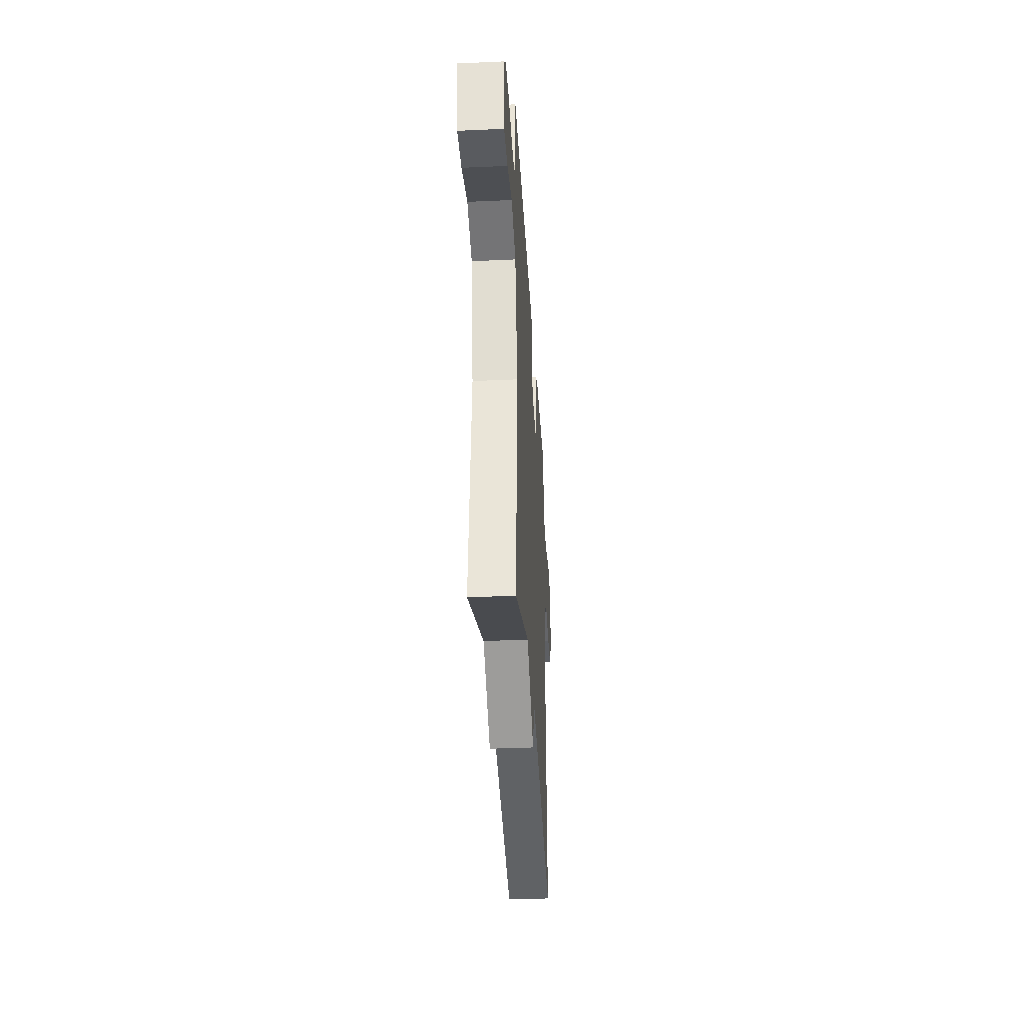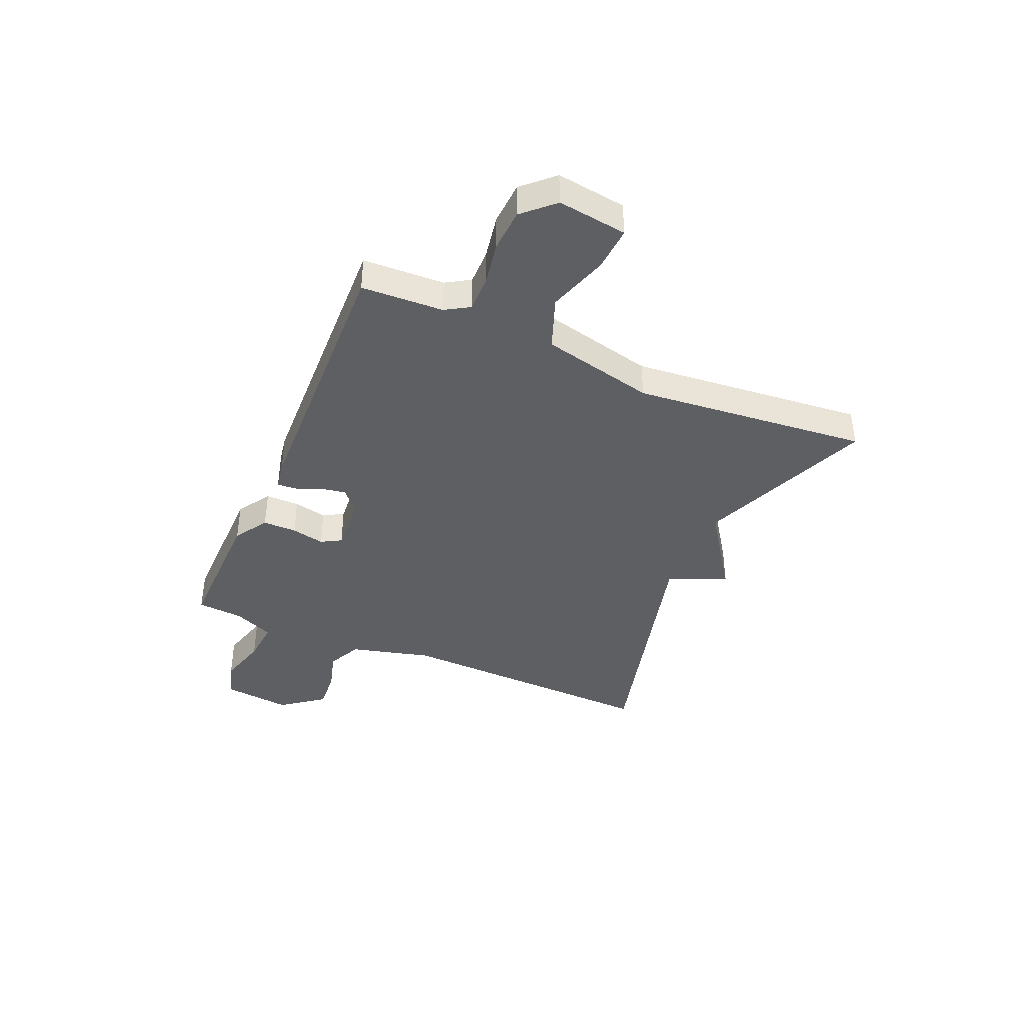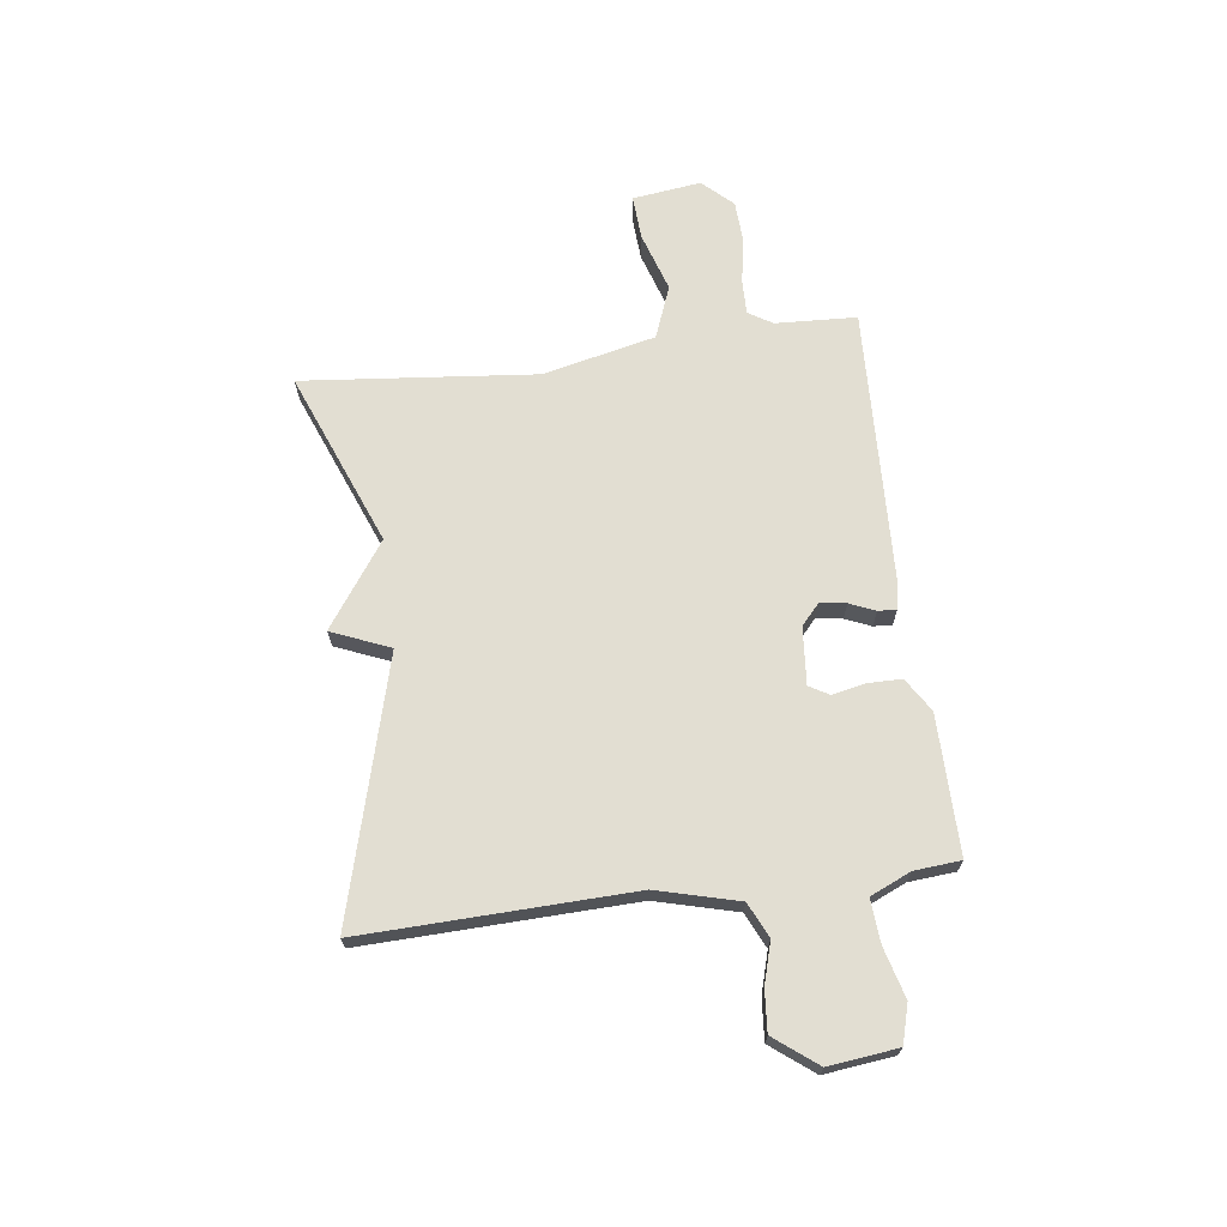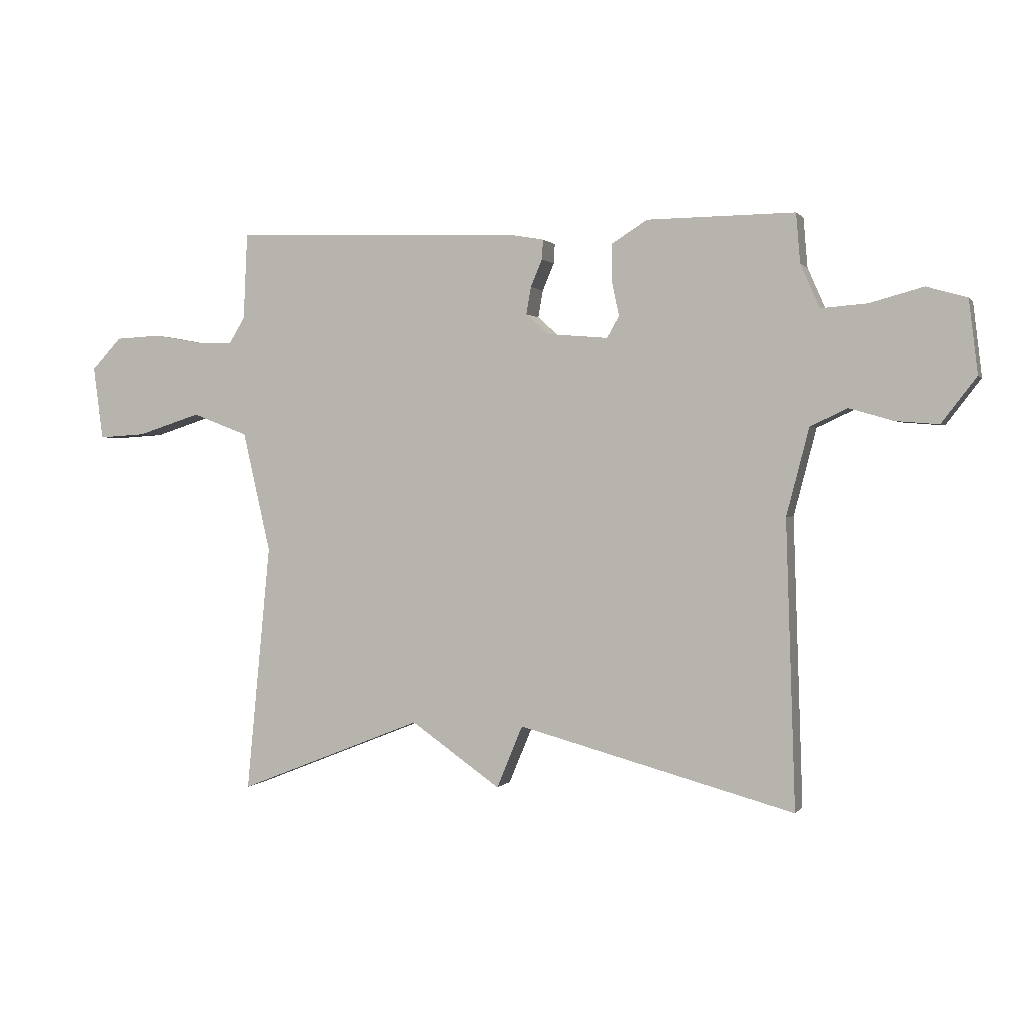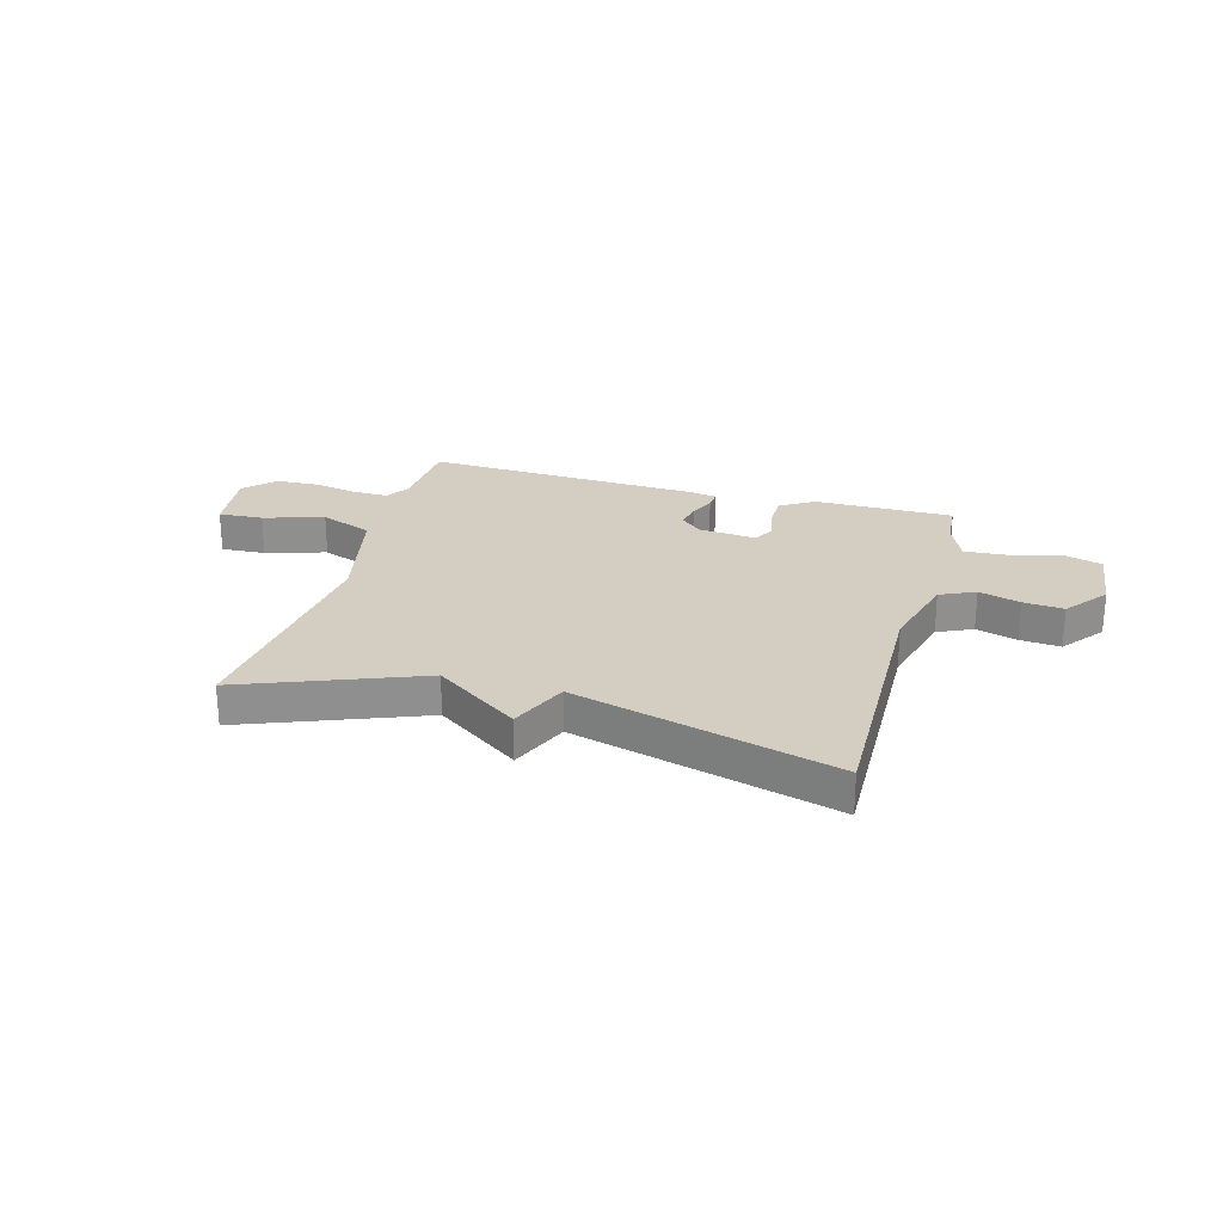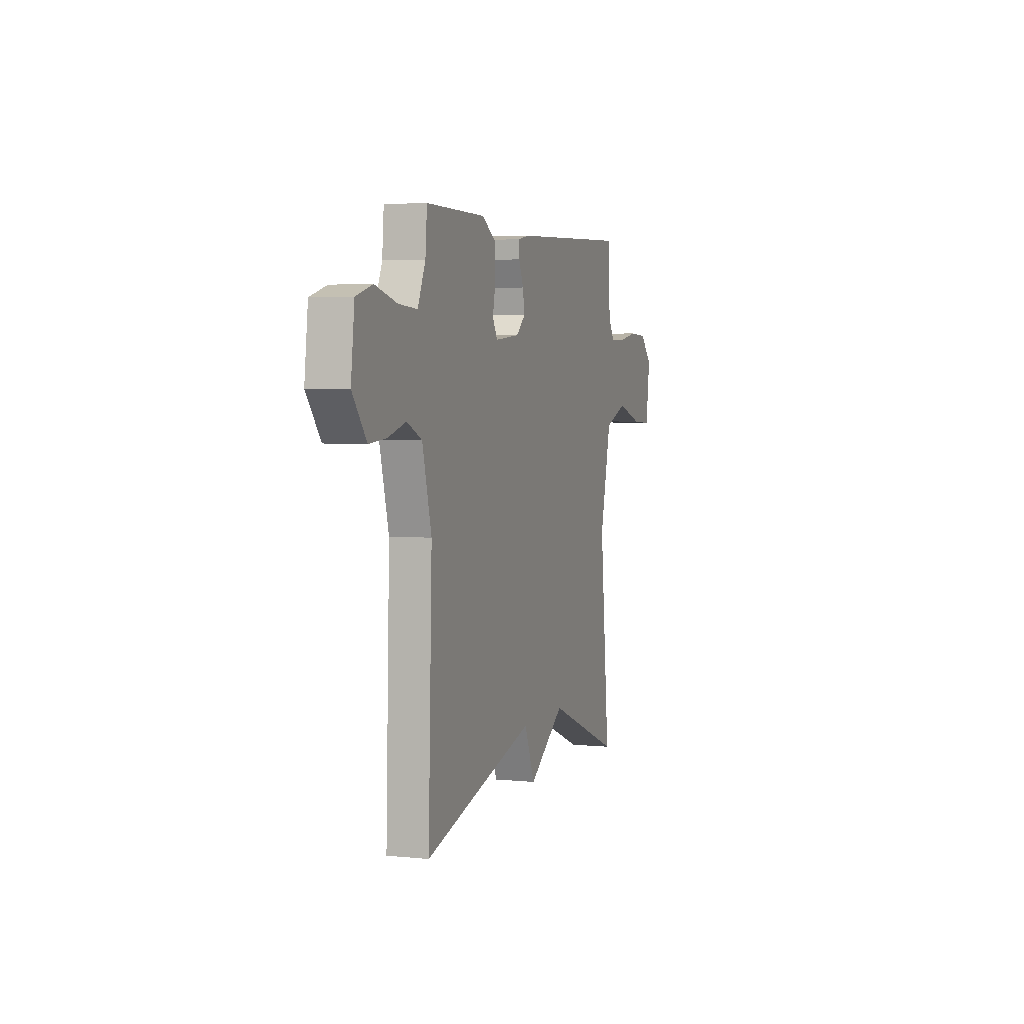
<metadata>
{"format":"obj","ext":"obj","renderer":"f3d","projection":"perspective","resolution":1024,"background":"white","views":[{"elev":-35.6,"azim":93.4,"up":"+Z"},{"elev":-39.8,"azim":66.5,"up":"+Y"},{"elev":68.0,"azim":-97.3,"up":"+Y"},{"elev":0.7,"azim":-162.0,"up":"+Z"},{"elev":25.0,"azim":-164.0,"up":"+Y"},{"elev":4.0,"azim":-71.5,"up":"+Z"}]}
</metadata>
<code>
v 0.5 0.07 0.5
v 0.507 0.07 0.35
v 0.534 0.07 0.306
v 0.599 0.07 0.307
v 0.681 0.07 0.322
v 0.76 0.07 0.318
v 0.812 0.07 0.263
v 0.795 0.07 0.136
v 0.713 0.07 0.141
v 0.603 0.07 0.176
v 0.506 0.07 0.139
v 0.458 0.07 -0.069
v 0.5 0.07 -0.5
v 0.178 0.07 -0.372
v 0.023 0.07 -0.48
v -0.022 0.07 -0.372
v -0.5 0.07 -0.5
v -0.484 0.07 -0.006
v -0.523 0.07 0.144
v -0.587 0.07 0.174
v -0.663 0.07 0.152
v -0.737 0.07 0.146
v -0.797 0.07 0.224
v -0.782 0.07 0.351
v -0.712 0.07 0.371
v -0.62 0.07 0.346
v -0.54 0.07 0.34
v -0.507 0.07 0.415
v -0.5 0.07 0.5
v -0.245 0.07 0.498
v -0.183 0.07 0.459
v -0.183 0.07 0.397
v -0.196 0.07 0.336
v -0.175 0.07 0.299
v -0.069 0.07 0.308
v -0.03 0.07 0.343
v -0.038 0.07 0.39
v -0.058 0.07 0.437
v -0.06 0.07 0.471
v -0.009 0.07 0.48
v 0.5 0 0.5
v 0.507 0 0.35
v 0.534 0 0.306
v 0.599 0 0.307
v 0.681 0 0.322
v 0.76 0 0.318
v 0.812 0 0.263
v 0.795 0 0.136
v 0.713 0 0.141
v 0.603 0 0.176
v 0.506 0 0.139
v 0.458 0 -0.069
v 0.5 0 -0.5
v 0.178 0 -0.372
v 0.023 0 -0.48
v -0.022 0 -0.372
v -0.5 0 -0.5
v -0.484 0 -0.006
v -0.523 0 0.144
v -0.587 0 0.174
v -0.663 0 0.152
v -0.737 0 0.146
v -0.797 0 0.224
v -0.782 0 0.351
v -0.712 0 0.371
v -0.62 0 0.346
v -0.54 0 0.34
v -0.507 0 0.415
v -0.5 0 0.5
v -0.245 0 0.498
v -0.183 0 0.459
v -0.183 0 0.397
v -0.196 0 0.336
v -0.175 0 0.299
v -0.069 0 0.308
v -0.03 0 0.343
v -0.038 0 0.39
v -0.058 0 0.437
v -0.06 0 0.471
v -0.009 0 0.48
f 40 1 2
f 39 40 2
f 38 39 2
f 37 38 2
f 36 37 2 3
f 35 36 3
f 34 35 3
f 31 32 33
f 30 31 33
f 29 30 33
f 28 29 33
f 27 28 33 34
f 26 27 34
f 24 25 26
f 23 24 26
f 22 23 26
f 21 22 26
f 20 21 26
f 19 20 26 34
f 18 19 34 3
f 18 3 4
f 17 18 4
f 16 17 4
f 14 15 16 4
f 12 13 14
f 11 12 14
f 8 9 10
f 7 8 10
f 6 7 10
f 5 6 10
f 4 5 10
f 4 10 11
f 4 11 14
f 42 41 80
f 42 80 79
f 42 79 78
f 42 78 77
f 43 42 77 76
f 43 76 75
f 43 75 74
f 73 72 71
f 73 71 70
f 73 70 69
f 73 69 68
f 74 73 68 67
f 74 67 66
f 66 65 64
f 66 64 63
f 66 63 62
f 66 62 61
f 66 61 60
f 74 66 60 59
f 43 74 59 58
f 44 43 58
f 44 58 57
f 44 57 56
f 44 56 55 54
f 54 53 52
f 54 52 51
f 50 49 48
f 50 48 47
f 50 47 46
f 50 46 45
f 50 45 44
f 51 50 44
f 54 51 44
f 1 41 42 2
f 2 42 43 3
f 3 43 44 4
f 4 44 45 5
f 5 45 46 6
f 6 46 47 7
f 7 47 48 8
f 8 48 49 9
f 9 49 50 10
f 10 50 51 11
f 11 51 52 12
f 12 52 53 13
f 13 53 54 14
f 14 54 55 15
f 15 55 56 16
f 16 56 57 17
f 17 57 58 18
f 18 58 59 19
f 19 59 60 20
f 20 60 61 21
f 21 61 62 22
f 22 62 63 23
f 23 63 64 24
f 24 64 65 25
f 25 65 66 26
f 26 66 67 27
f 27 67 68 28
f 28 68 69 29
f 29 69 70 30
f 30 70 71 31
f 31 71 72 32
f 32 72 73 33
f 33 73 74 34
f 34 74 75 35
f 35 75 76 36
f 36 76 77 37
f 37 77 78 38
f 38 78 79 39
f 39 79 80 40
f 40 80 41 1

</code>
